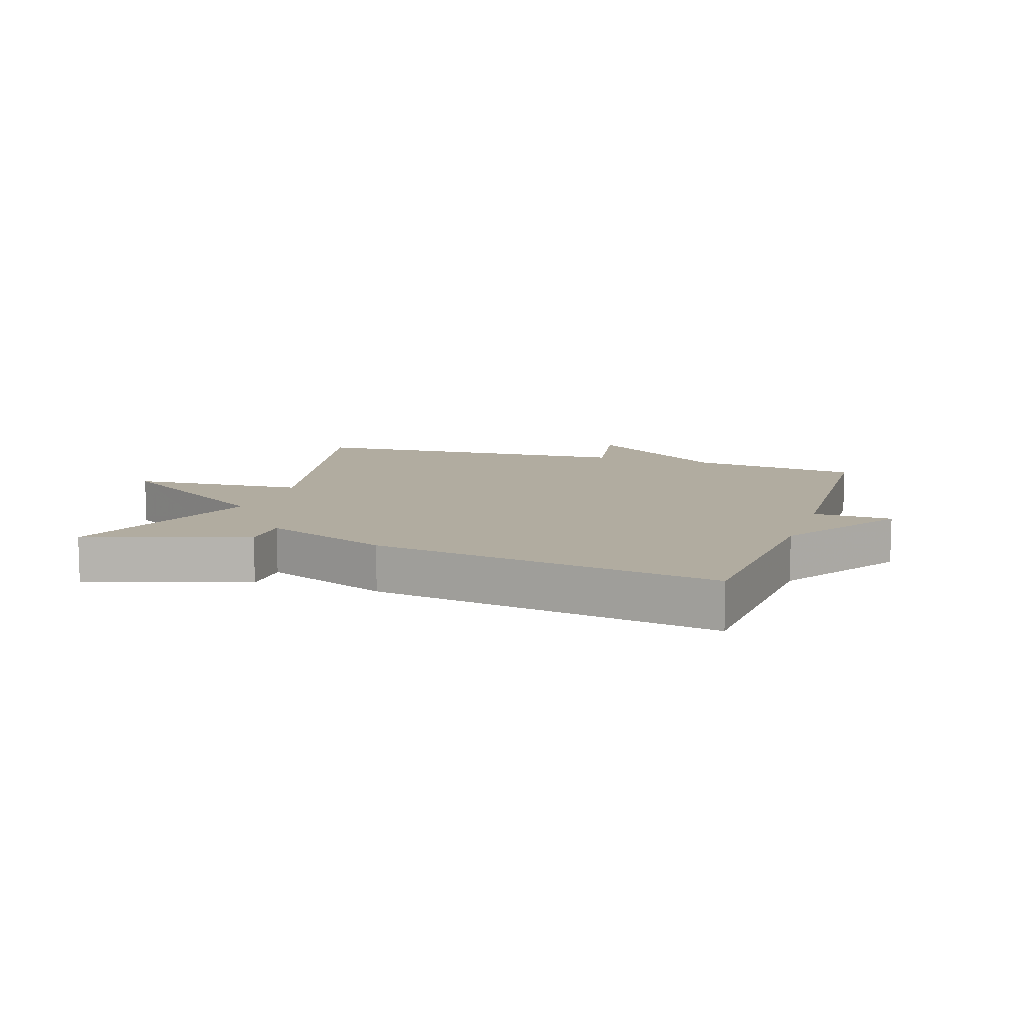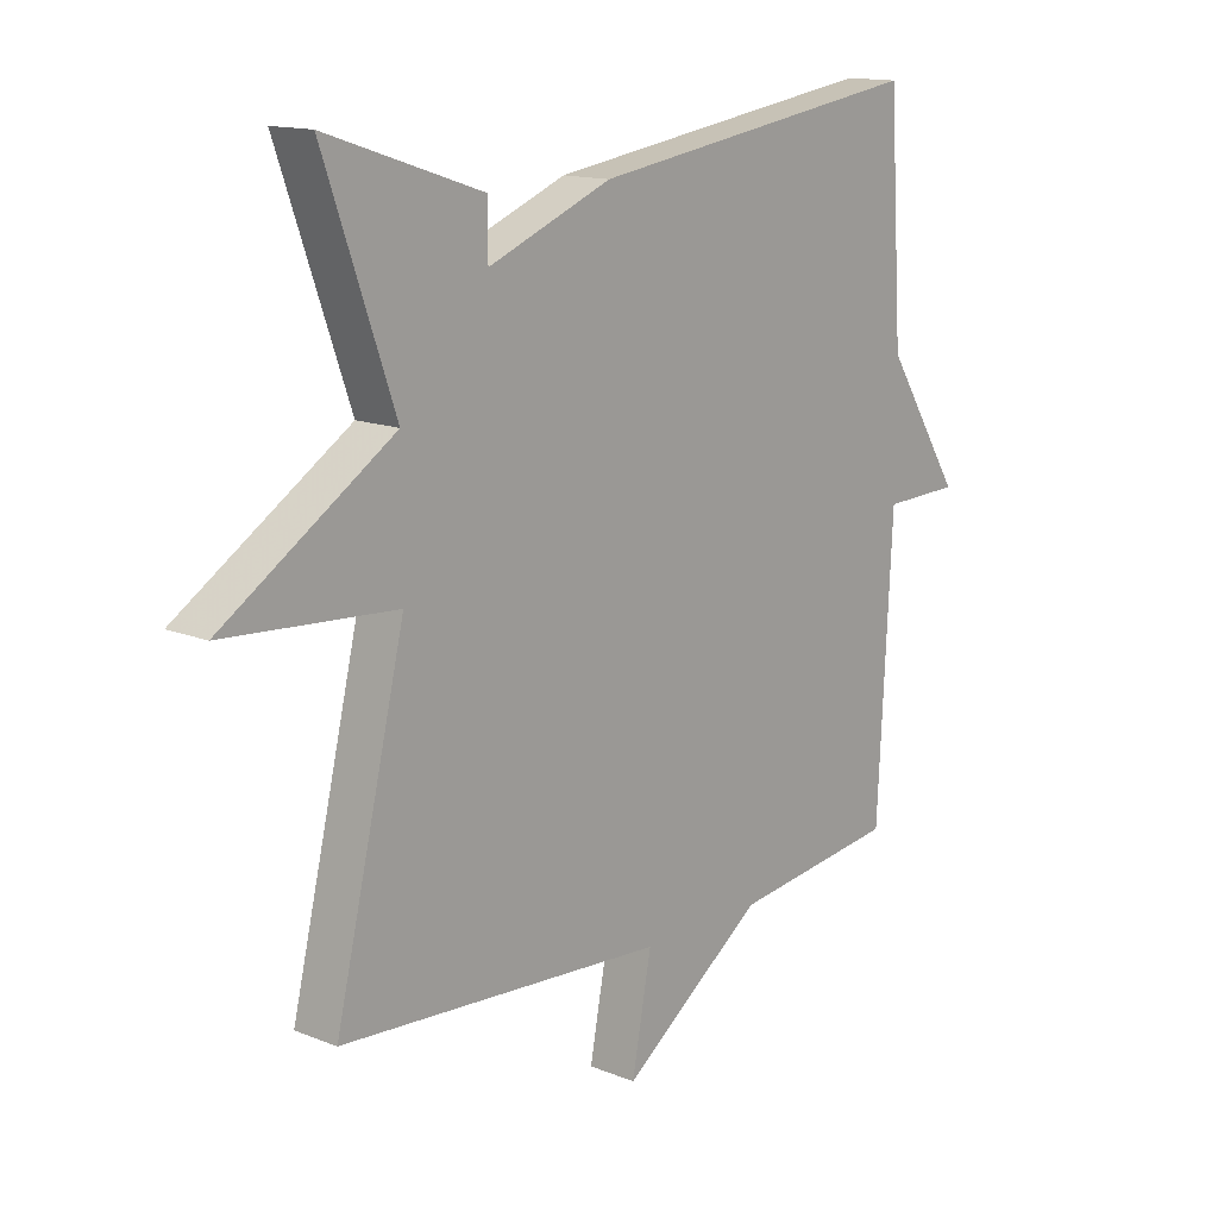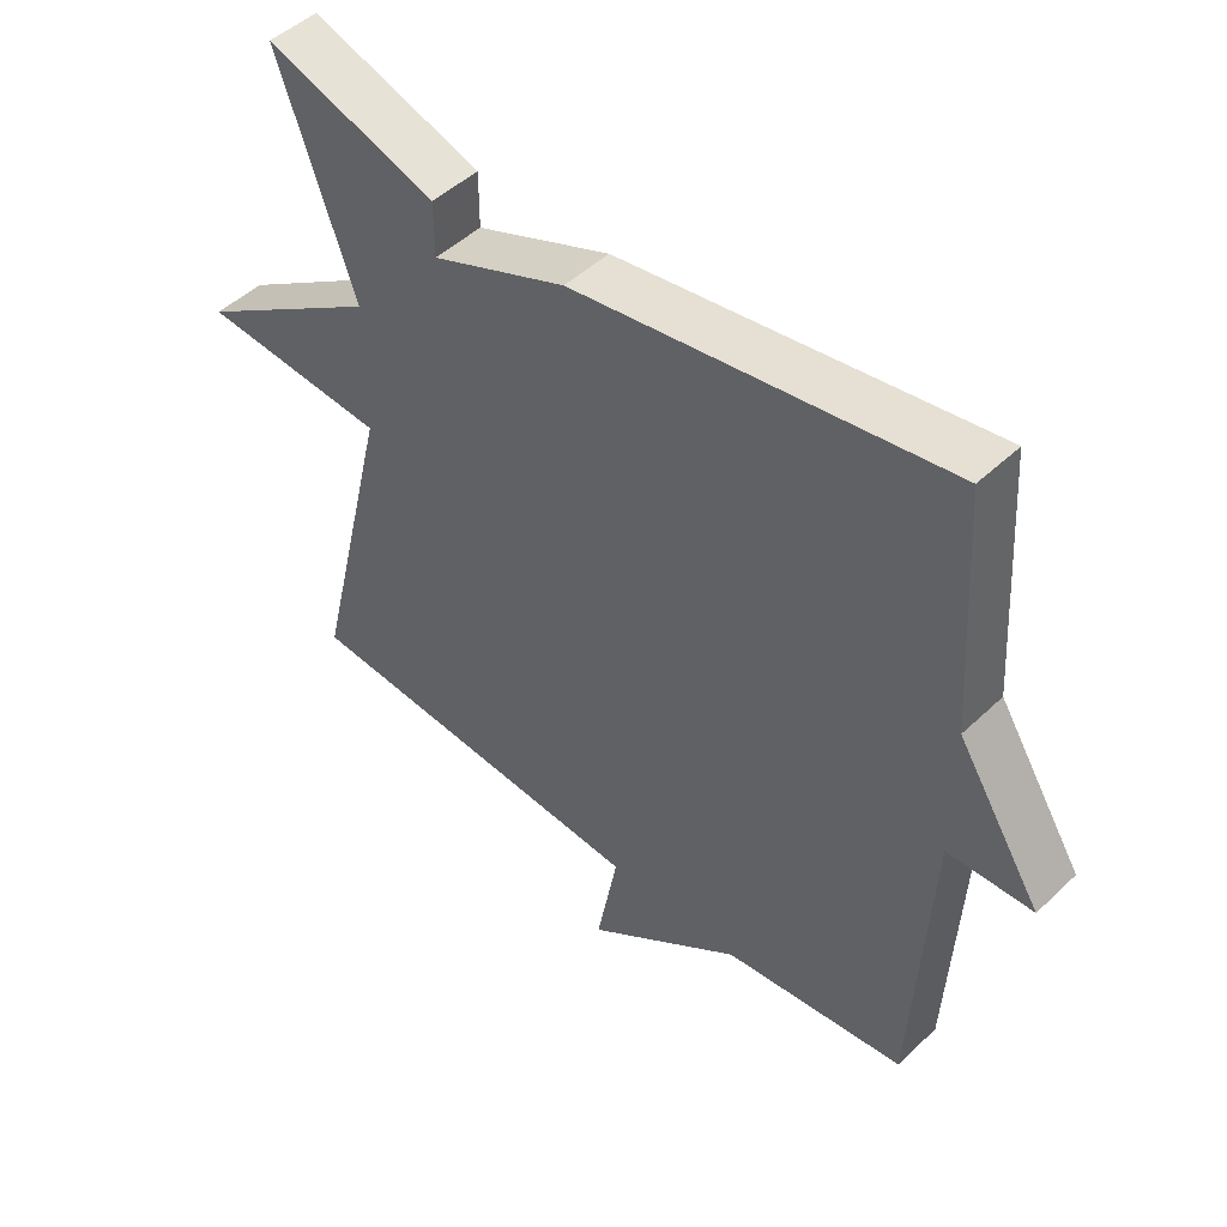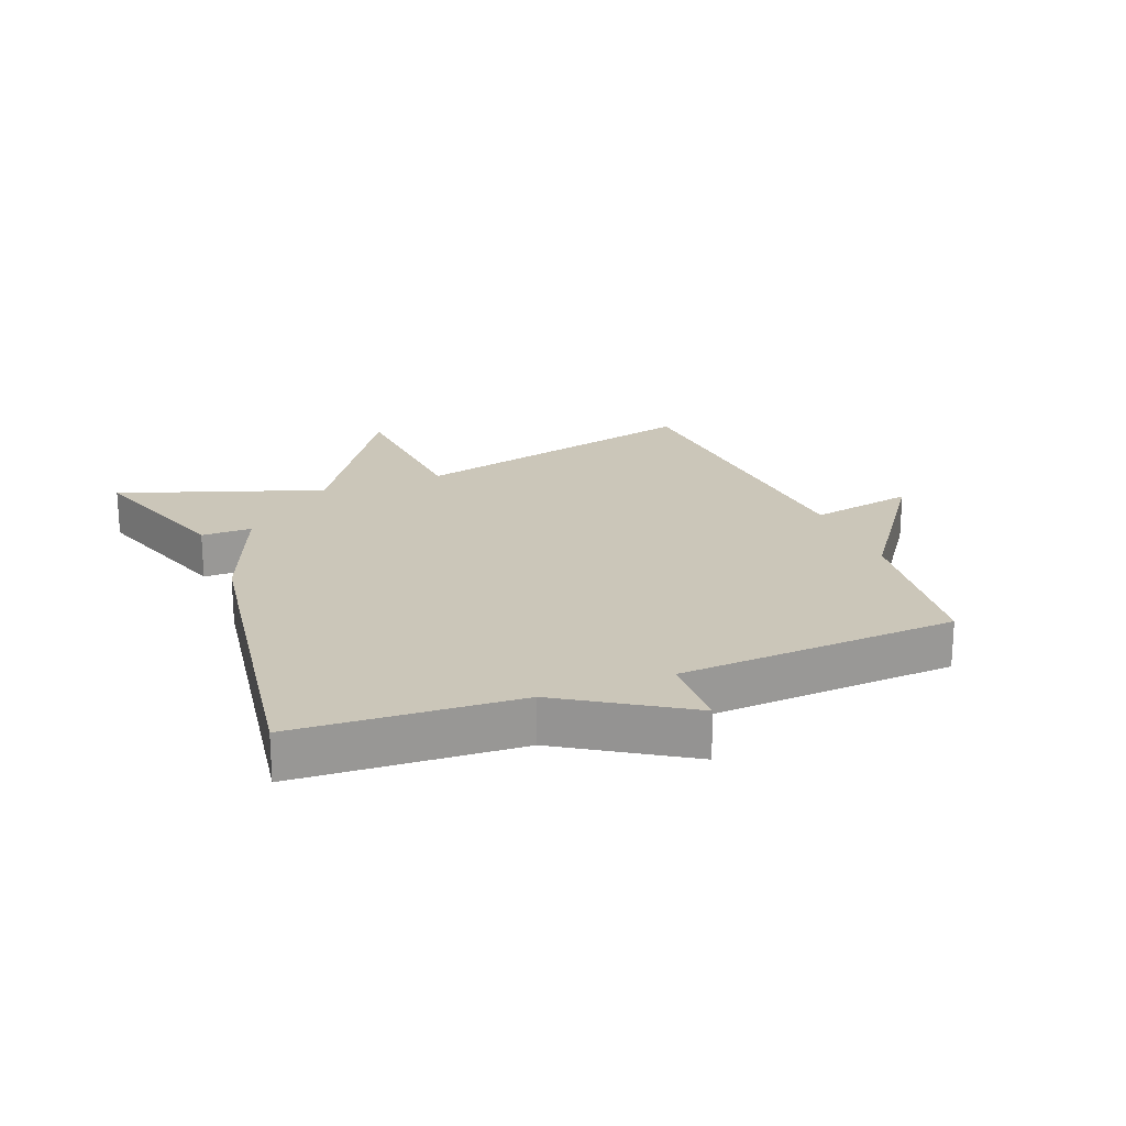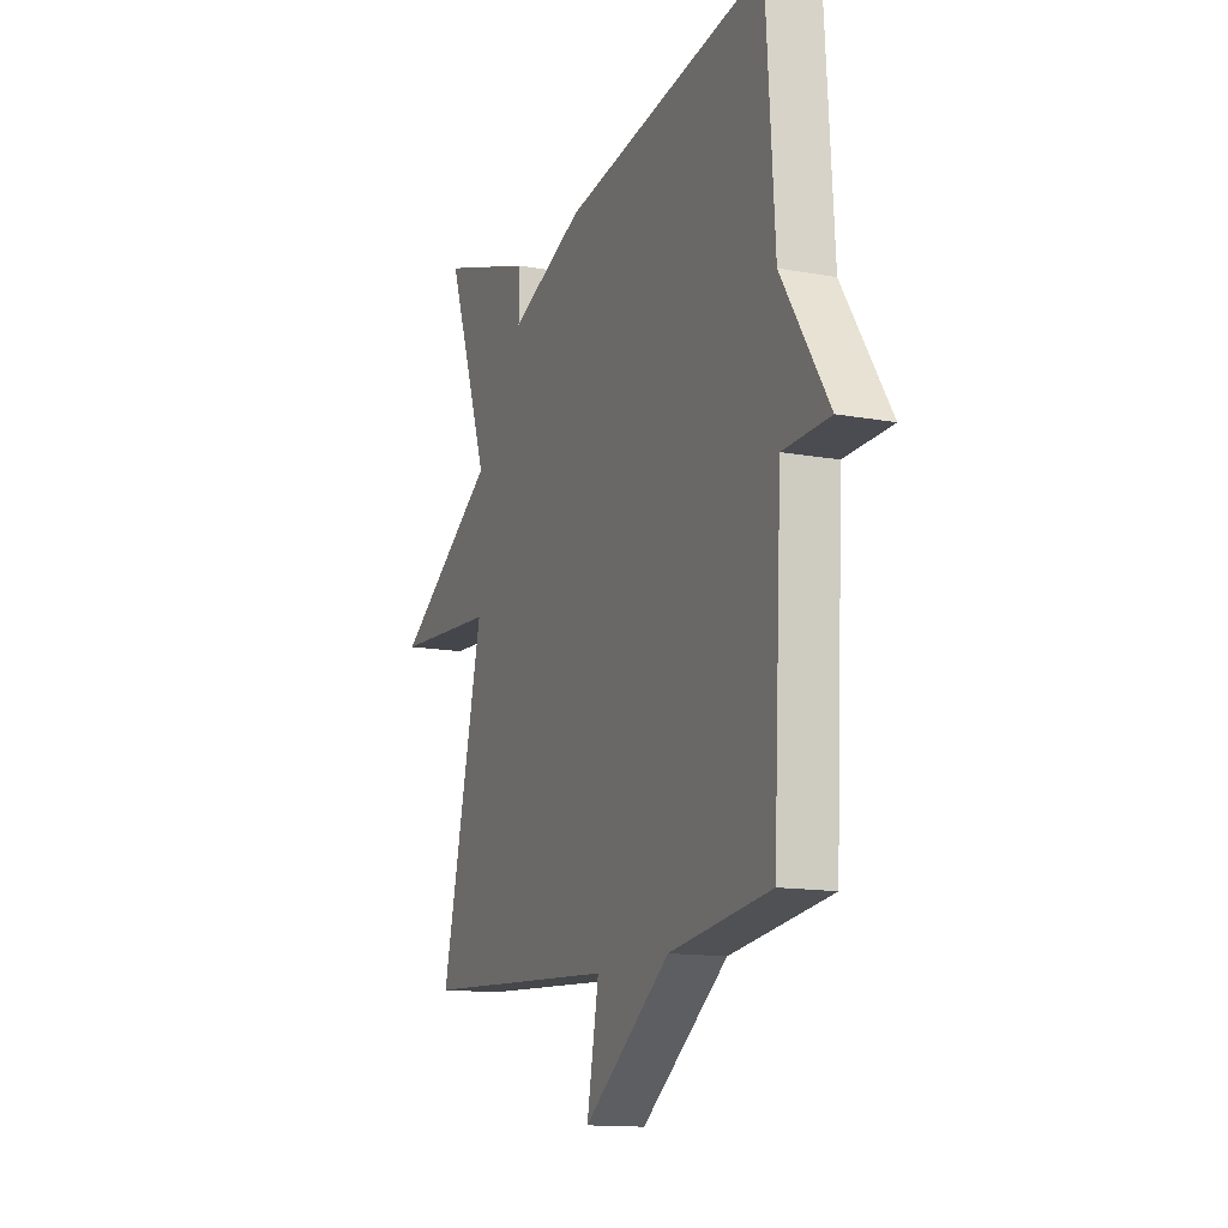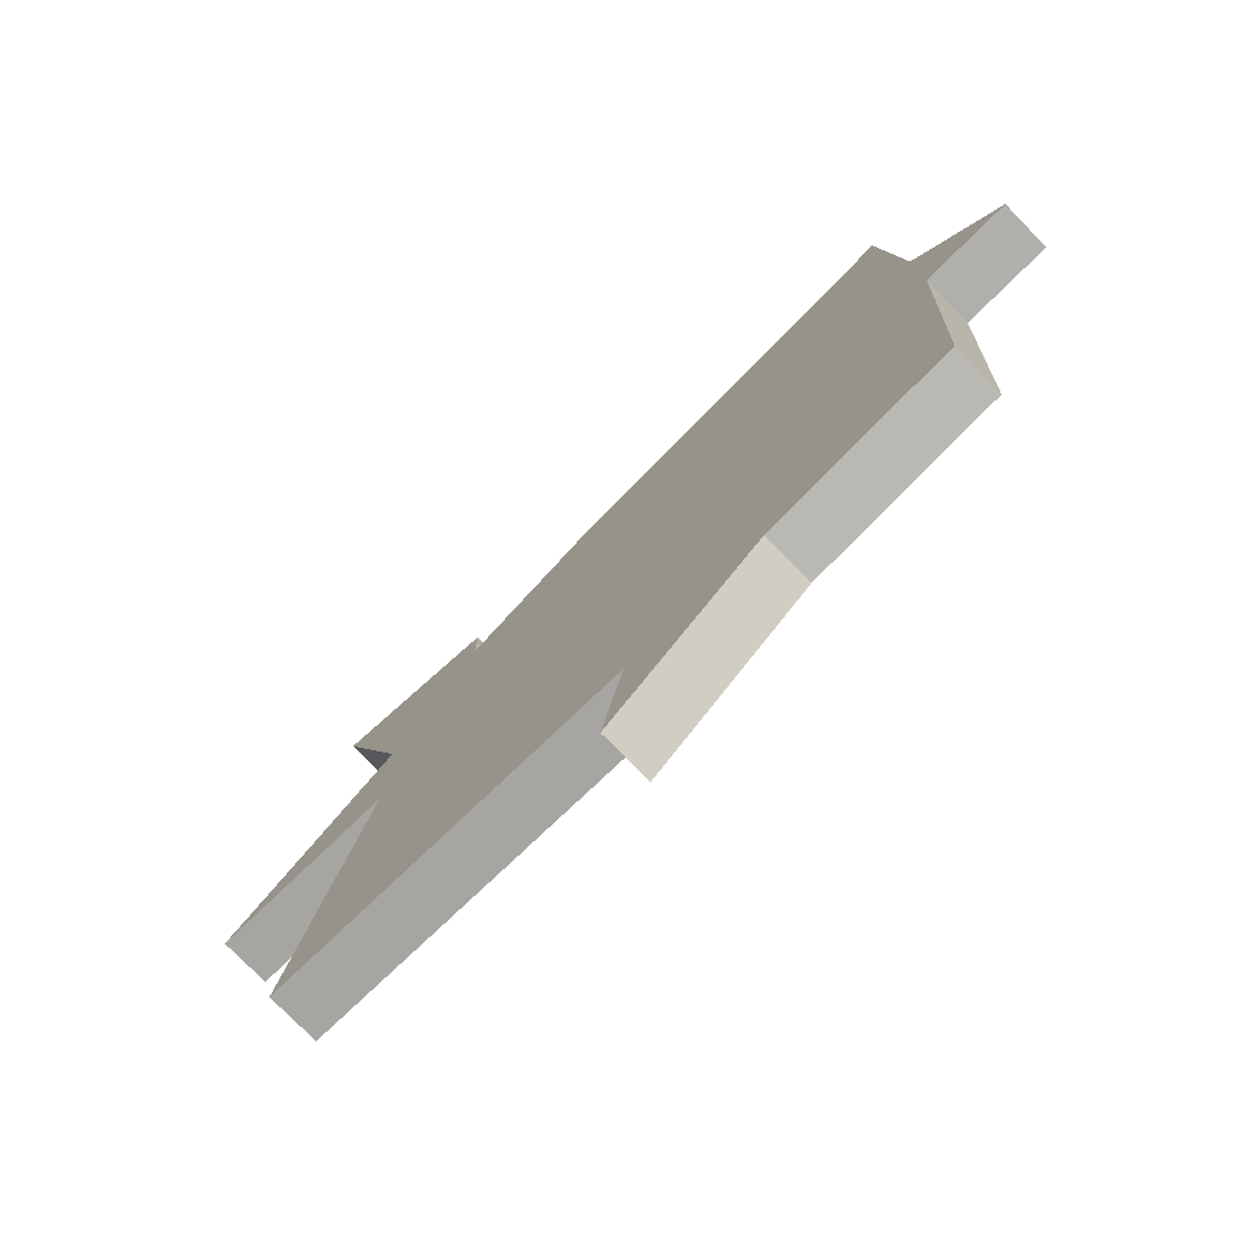
<metadata>
{"format":"obj","ext":"obj","renderer":"f3d","projection":"perspective","resolution":1024,"background":"white","views":[{"elev":10.1,"azim":18.5,"up":"+Y"},{"elev":14.2,"azim":-48.6,"up":"+Z"},{"elev":48.1,"azim":43.5,"up":"+Z"},{"elev":20.9,"azim":68.3,"up":"+Y"},{"elev":-13.7,"azim":67.6,"up":"+Z"},{"elev":-76.9,"azim":44.4,"up":"+Z"}]}
</metadata>
<code>
v -0.5 0.07 -0.5
v -0.386 0.07 -0.024
v -0.663 0.07 -0.005
v -0.386 0.07 0.176
v -0.5 0.07 0.5
v -0.247 0.07 0.416
v -0.247 0.07 0.335
v -0.047 0.07 0.416
v 0.5 0.07 0.5
v 0.523 0.07 0.146
v 0.648 0.07 -0.05
v 0.523 0.07 -0.054
v 0.5 0.07 -0.5
v 0.23 0.07 -0.535
v -0.002 0.07 -0.704
v 0.03 0.07 -0.535
v -0.5 0 -0.5
v -0.386 0 -0.024
v -0.663 0 -0.005
v -0.386 0 0.176
v -0.5 0 0.5
v -0.247 0 0.416
v -0.247 0 0.335
v -0.047 0 0.416
v 0.5 0 0.5
v 0.523 0 0.146
v 0.648 0 -0.05
v 0.523 0 -0.054
v 0.5 0 -0.5
v 0.23 0 -0.535
v -0.002 0 -0.704
v 0.03 0 -0.535
f 14 15 16
f 16 1 2
f 14 16 2
f 13 14 2
f 12 13 2
f 2 3 4
f 12 2 4
f 11 12 4
f 10 11 4
f 9 10 4
f 8 9 4
f 7 8 4
f 4 5 6 7
f 32 31 30
f 18 17 32
f 18 32 30
f 18 30 29
f 18 29 28
f 20 19 18
f 20 18 28
f 20 28 27
f 20 27 26
f 20 26 25
f 20 25 24
f 20 24 23
f 23 22 21 20
f 1 17 18 2
f 2 18 19 3
f 3 19 20 4
f 4 20 21 5
f 5 21 22 6
f 6 22 23 7
f 7 23 24 8
f 8 24 25 9
f 9 25 26 10
f 10 26 27 11
f 11 27 28 12
f 12 28 29 13
f 13 29 30 14
f 14 30 31 15
f 15 31 32 16
f 16 32 17 1

</code>
